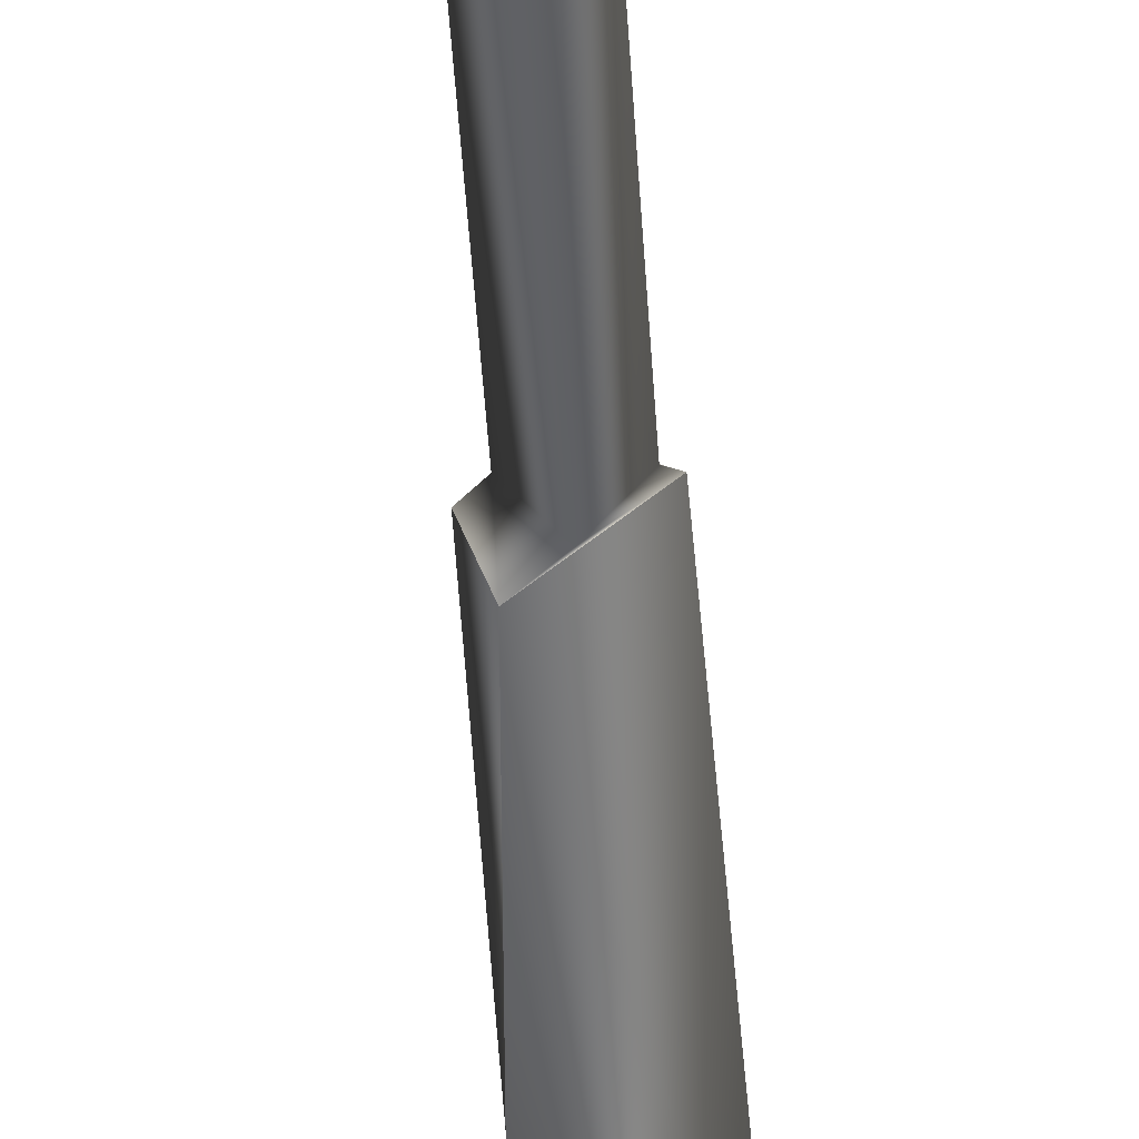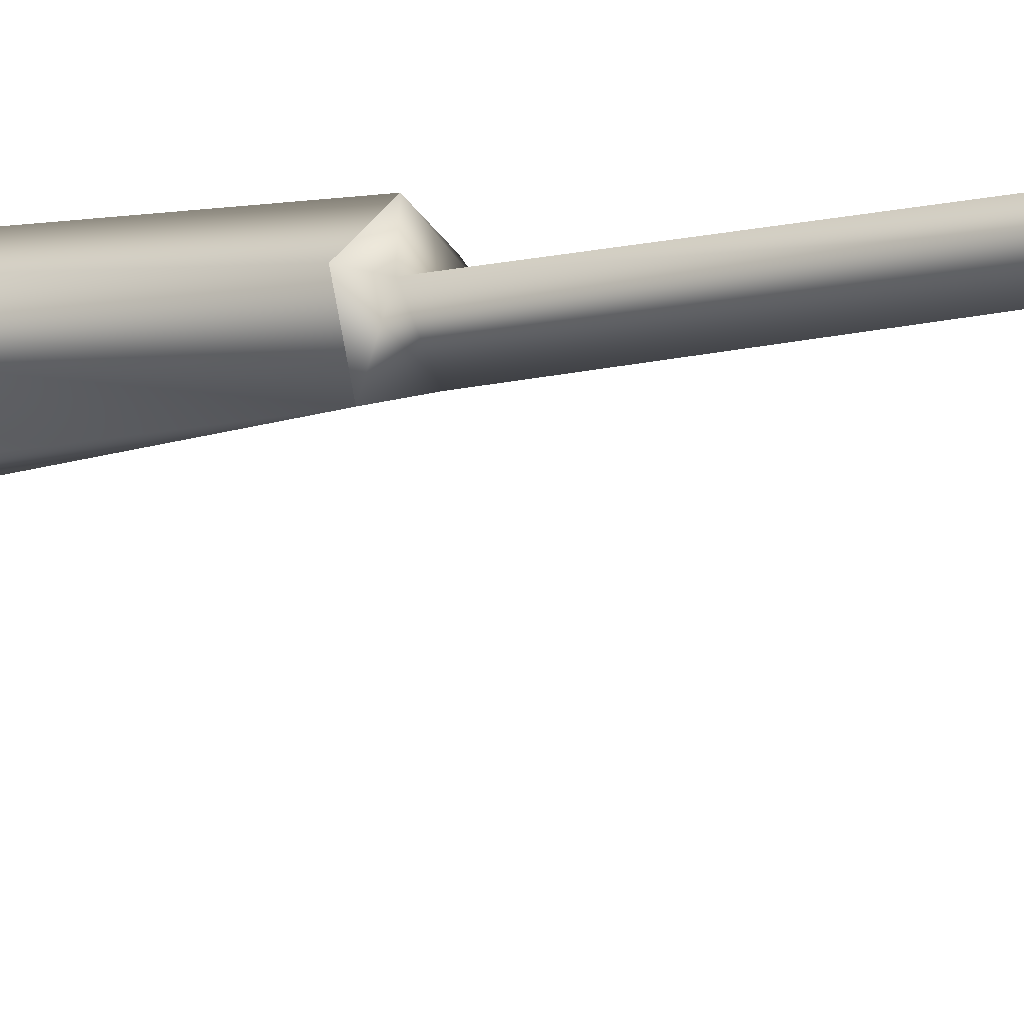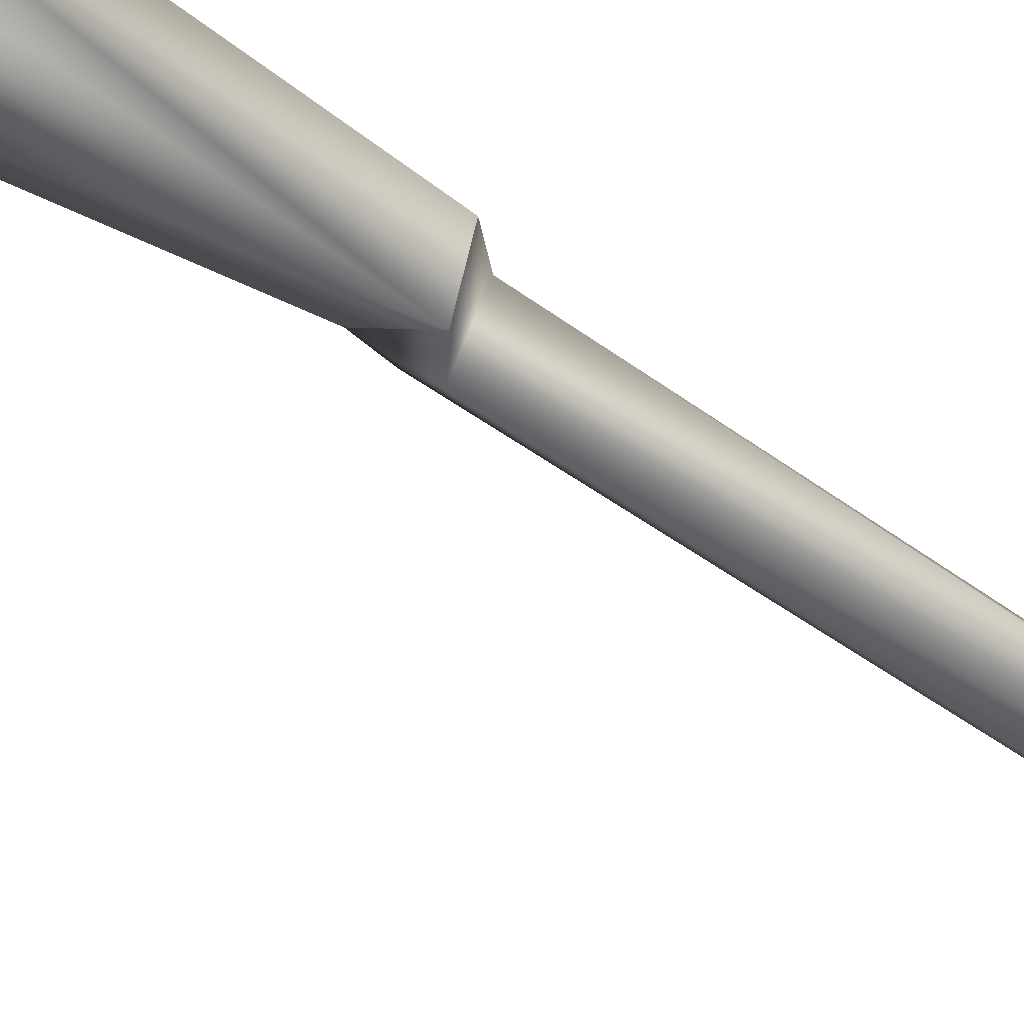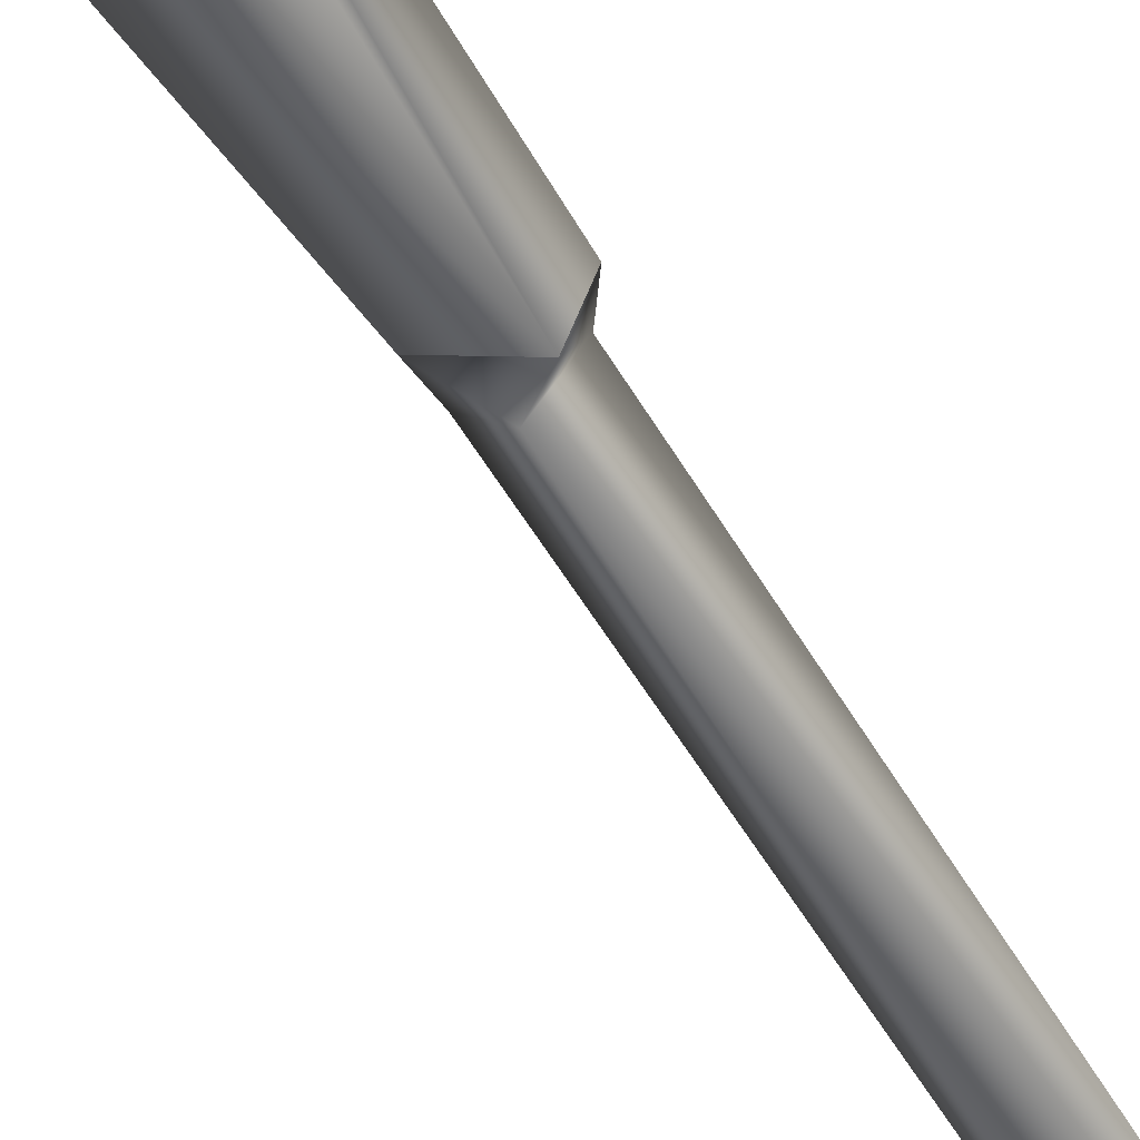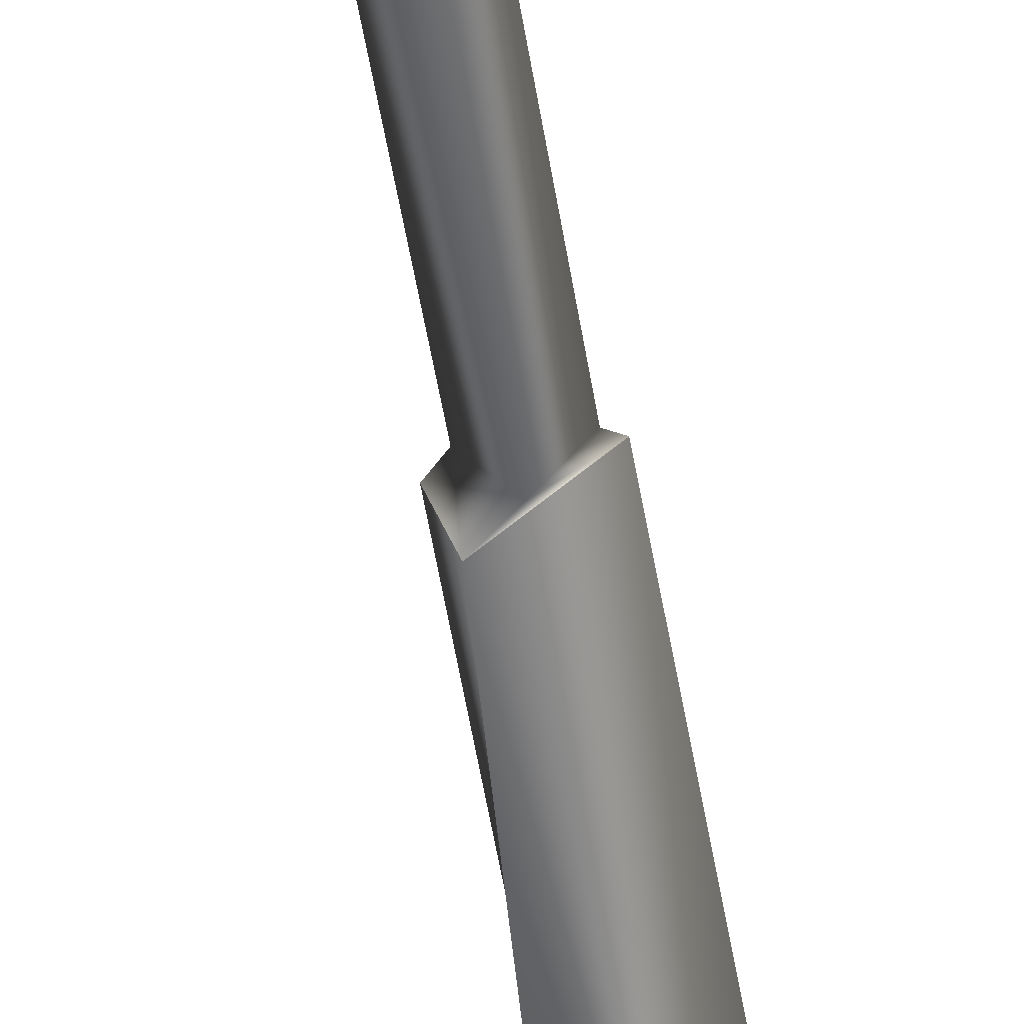
<metadata>
{"format":"obj","ext":"obj","renderer":"f3d","projection":"perspective","resolution":1024,"background":"white","views":[{"elev":-47.9,"azim":3.5,"up":"+Y"},{"elev":-6.4,"azim":-54.1,"up":"+Y"},{"elev":-49.9,"azim":-128.9,"up":"+Y"},{"elev":-60.2,"azim":-148.6,"up":"+Y"},{"elev":-51.9,"azim":9.0,"up":"+Y"}]}
</metadata>
<code>
g default
v 0.1134 0.03685 -0.2271
v -0.1134 0.03685 -0.2271
v 0 -0.1193 -0.2271
v -0.03685 0.1134 2.493
v -0.1134 -0.03685 2.493
v 0.1134 0.03685 2.493
v -0.09064 0.02945 0.2315
v 0.09064 0.02945 0.2315
v 0 0.182 -0.3038
v -0.1731 0.05625 -0.3038
v -0.107 -0.1473 -0.3038
v 0.1473 0.107 -0.3038
v 0.1981 -0.8166 -2.694
v 0.1981 0.2053 -2.694
v -0.1981 0.2053 -2.694
v 0.1981 -0.2084 -1.896
v -0.1981 -0.2084 -1.896
v -0.1981 -0.8166 -2.176
v -0.1981 -0.8166 -2.694
v 0.1981 -0.8166 -2.176
g pCylinder6
f 6 1 4
f 1 2 4
f 4 2 5
f 2 3 5
f 5 3 6
f 3 1 6
f 14 13 15
f 6 4 8
f 8 4 7
f 4 5 7
f 7 5 8
f 5 6 8
f 2 1 9
f 9 1 12
f 10 2 9
f 11 2 10
f 3 2 11
f 12 3 11
f 1 3 12
f 12 11 16
f 16 11 17
f 17 11 15
f 11 10 15
f 10 9 15
f 15 9 16
f 9 12 16
f 15 16 14
f 20 18 13
f 13 18 19
f 14 16 13
f 17 15 18
f 18 15 19
f 16 17 20
f 20 17 18
f 19 15 13
f 16 20 13

</code>
